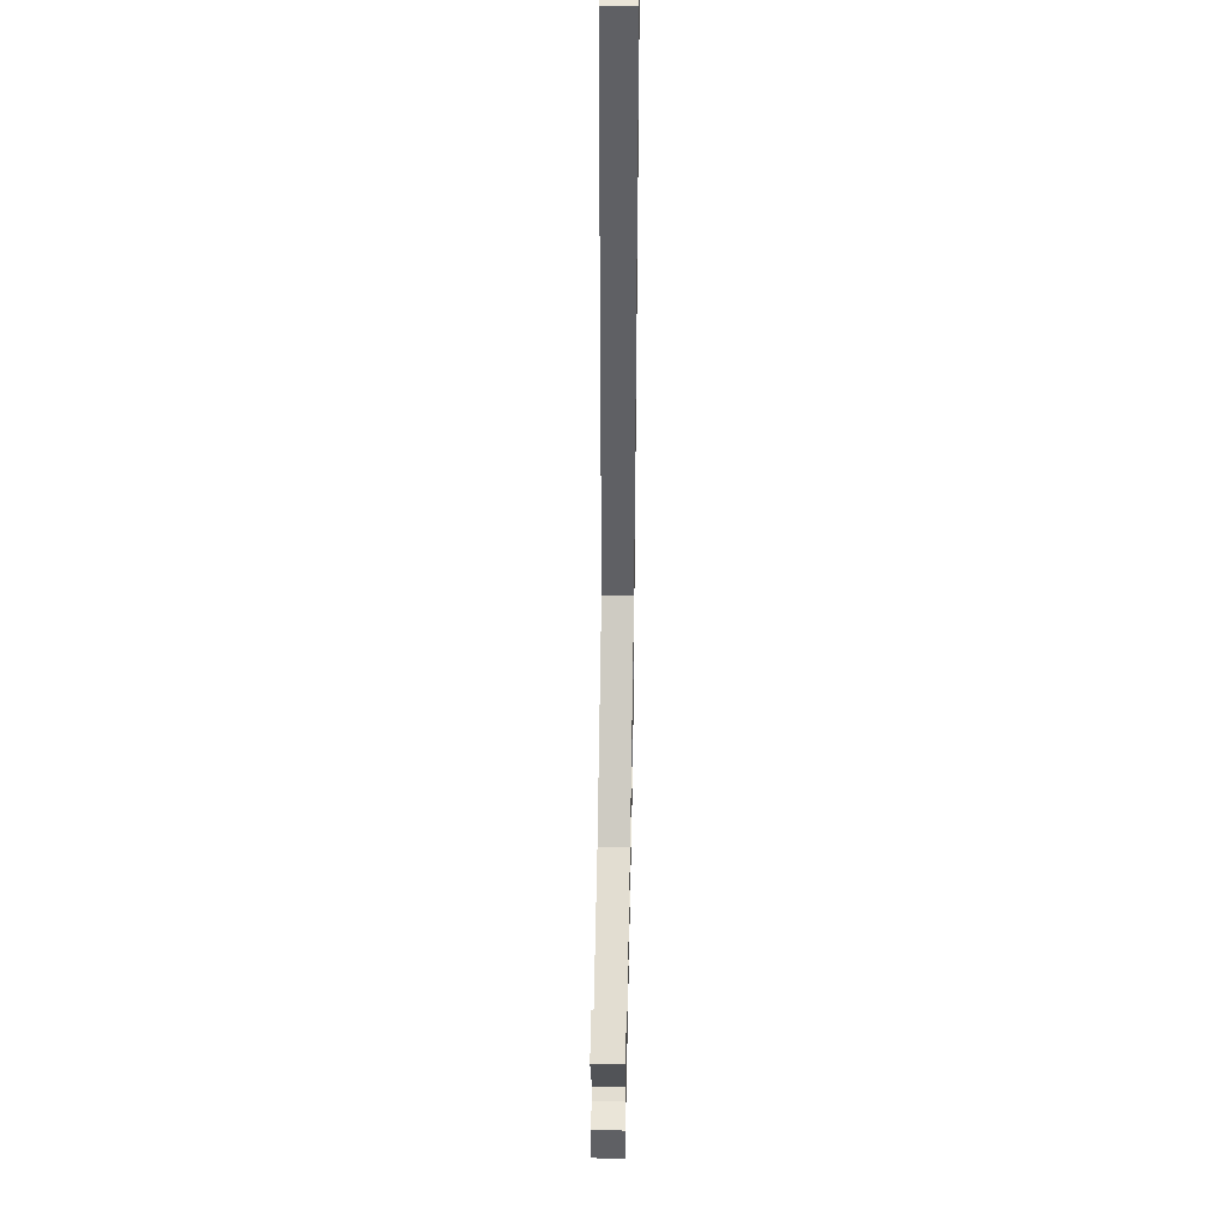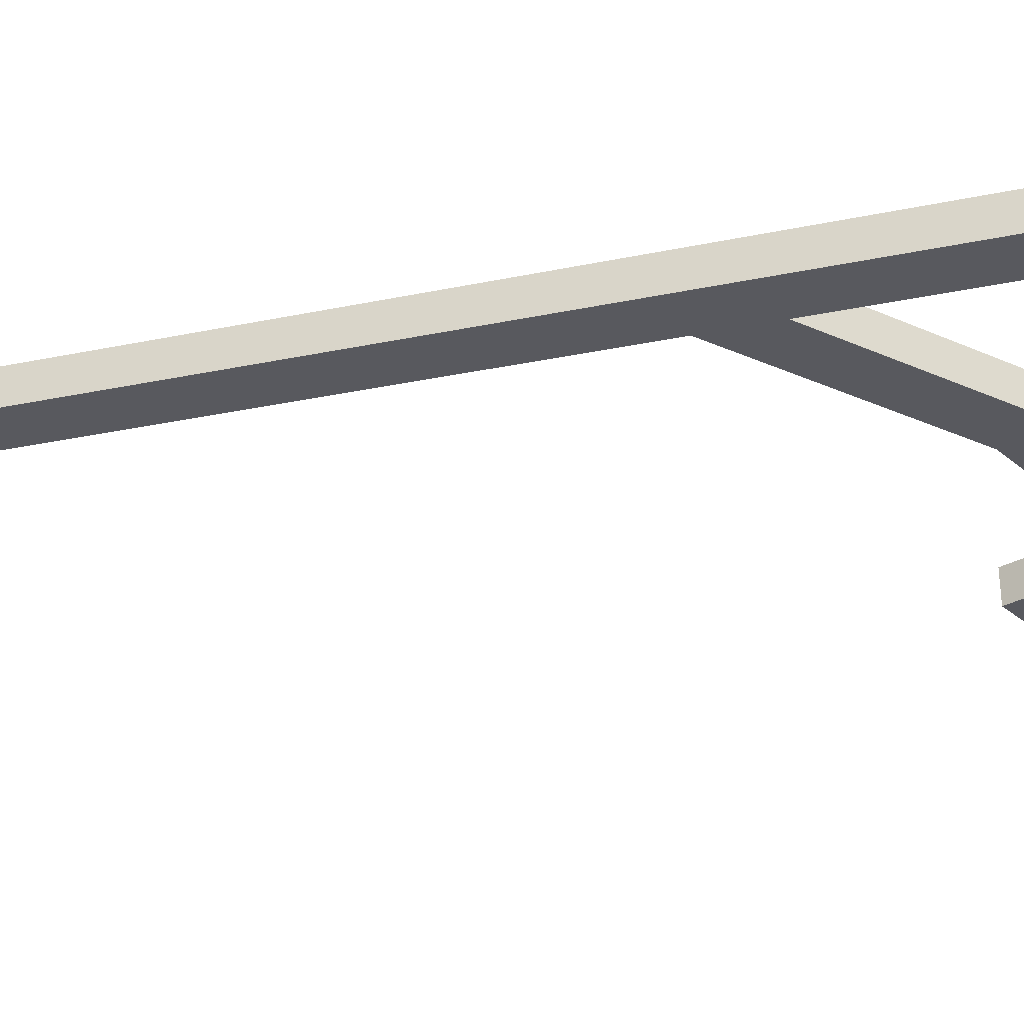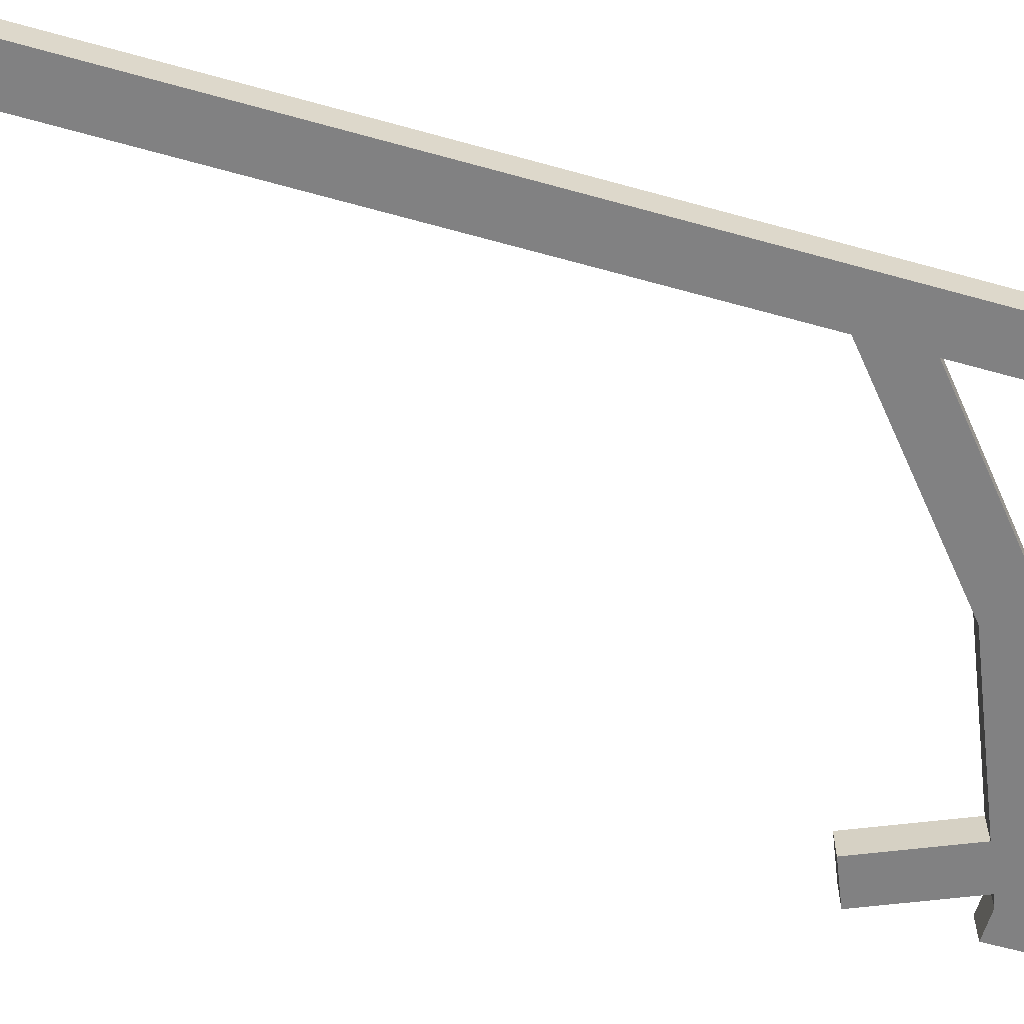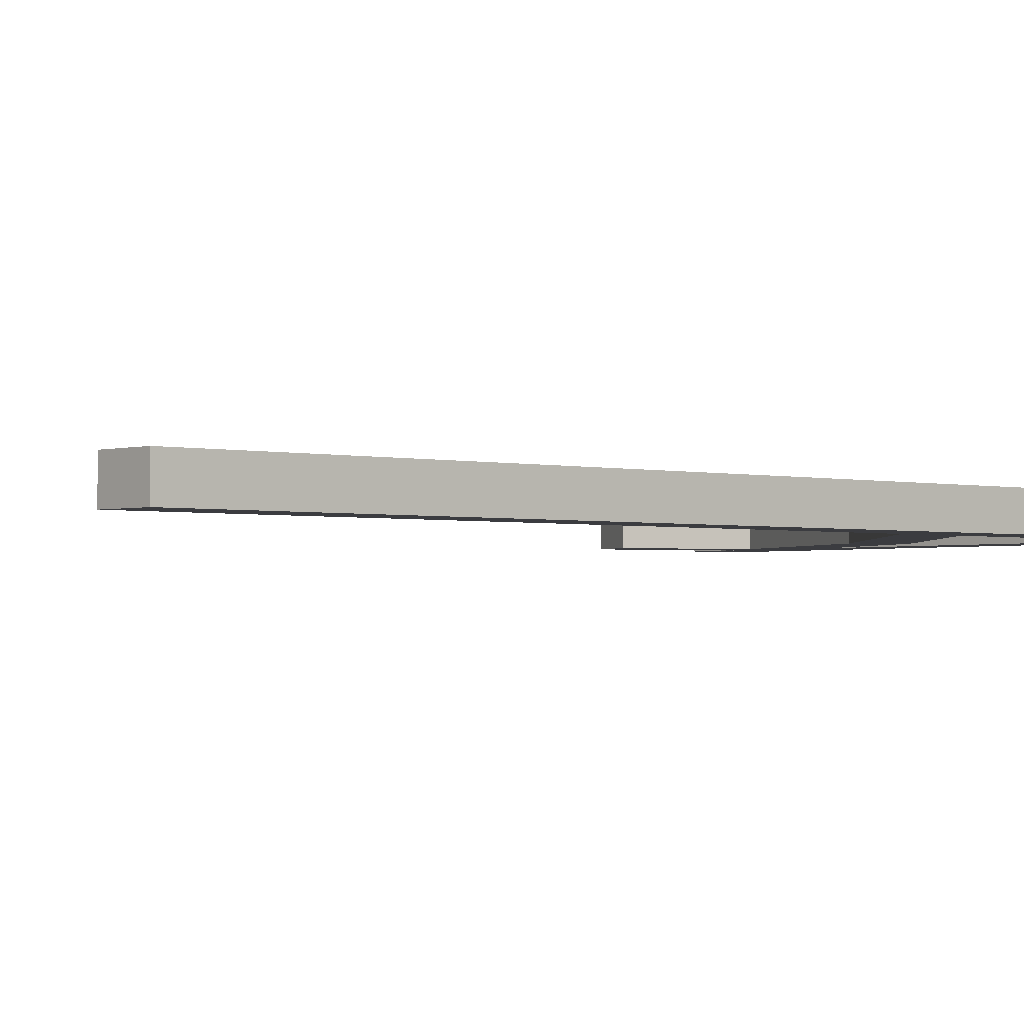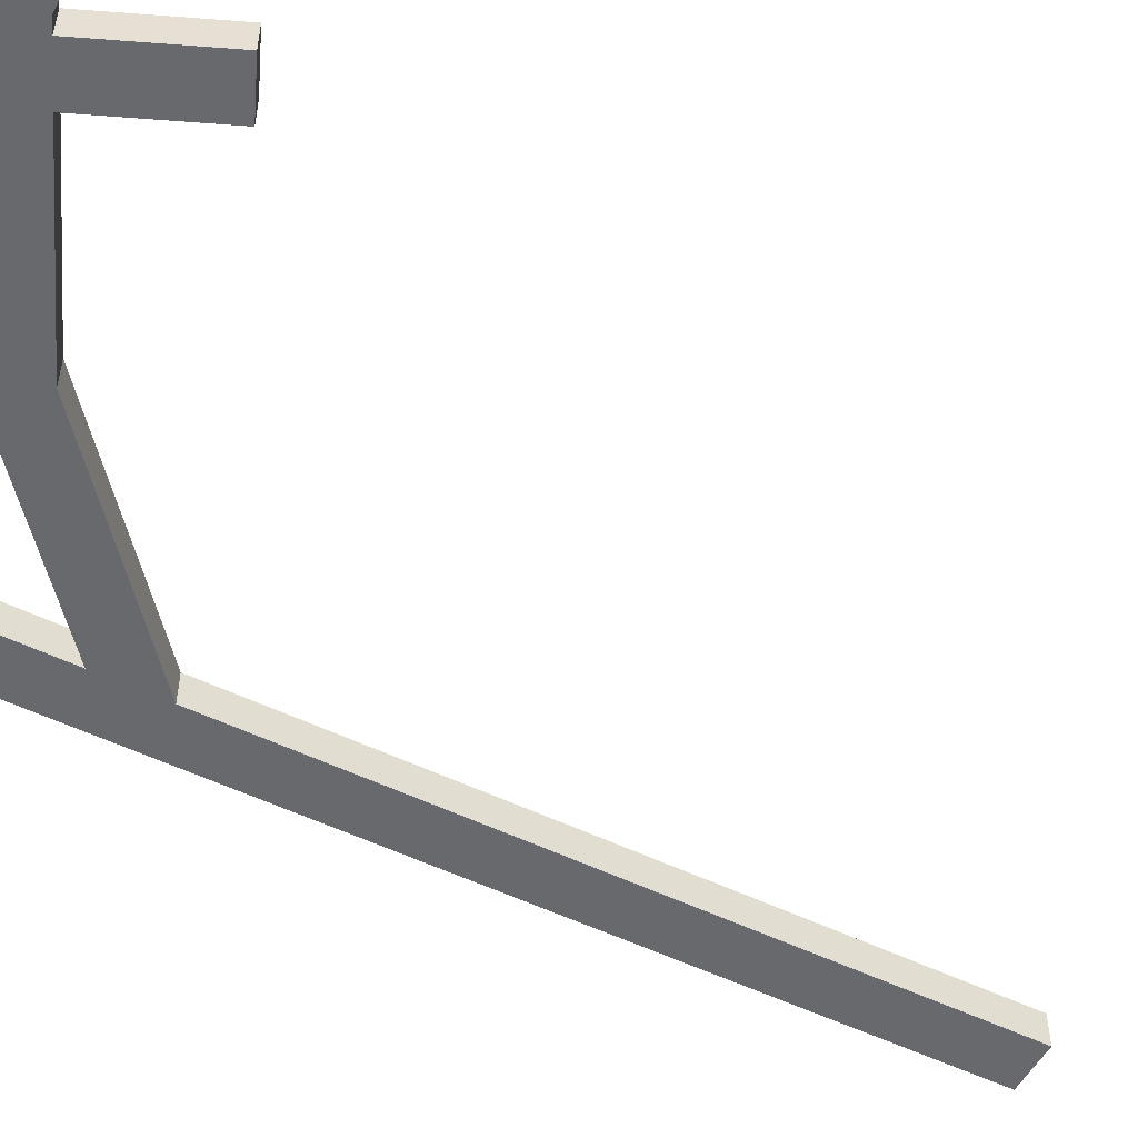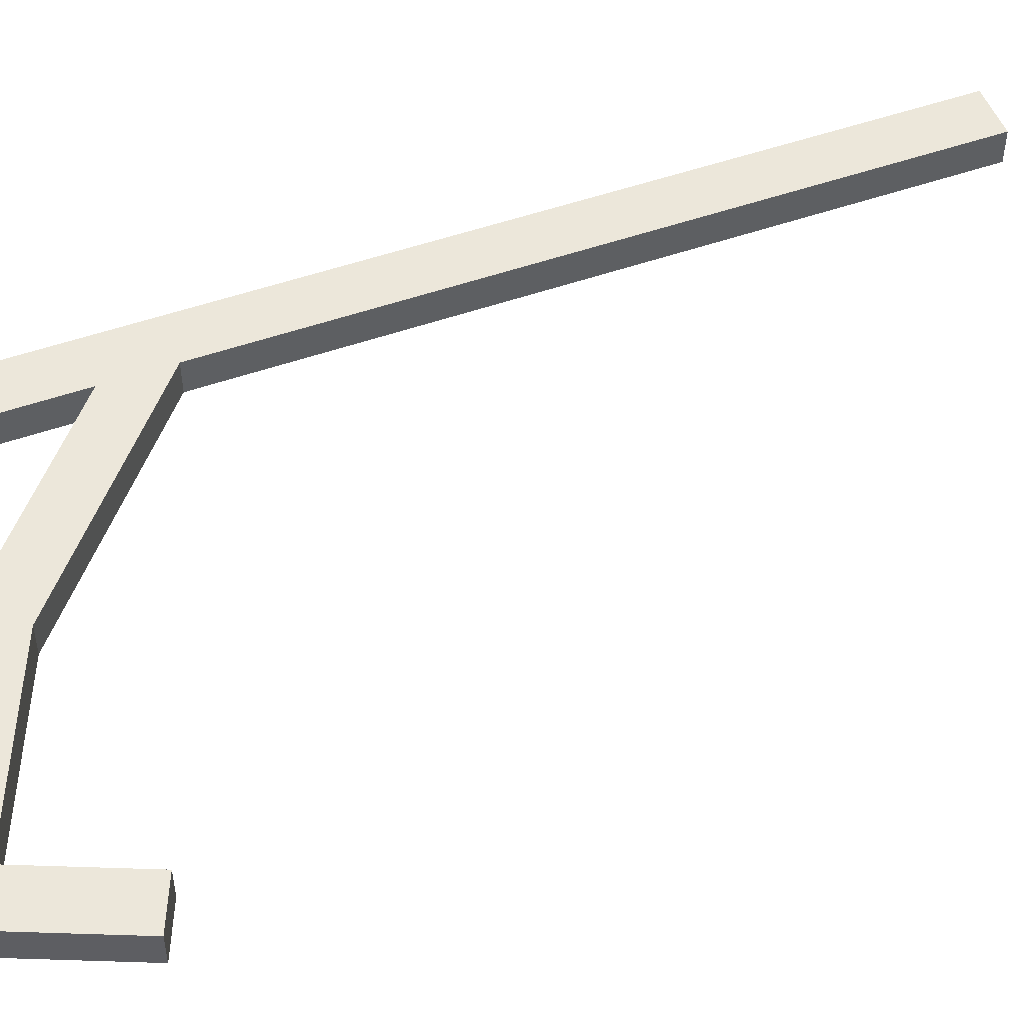
<metadata>
{"format":"obj","ext":"obj","renderer":"f3d","projection":"perspective","resolution":1024,"background":"white","views":[{"elev":45.2,"azim":91.2,"up":"+Y"},{"elev":-30.4,"azim":-73.1,"up":"+Z"},{"elev":-60.5,"azim":-106.0,"up":"+Z"},{"elev":-2.1,"azim":-132.2,"up":"+Z"},{"elev":-52.8,"azim":62.3,"up":"+Z"},{"elev":51.0,"azim":69.0,"up":"+Z"}]}
</metadata>
<code>
v 0 0 0
v 0 7.5 0
v 0 7.5 -5
v 0 0 -5
v 70 7.5 0
v 70 0 0
v 70 0 -5
v 70 7.5 -5
v 0 7.5 -5
v 0 7.5 0
v 70 7.5 0
v 70 7.5 -5
v 0 7.5 0
v 0 0 0
v 70 0 0
v 70 7.5 0
v 0 0 0
v 0 0 -5
v 70 0 -5
v 70 0 0
v 0 0 -5
v 0 7.5 -5
v 70 7.5 -5
v 70 0 -5
v -7.5 150 -5
v 0 150 -5
v 0 0 -5
v -7.5 0 -5
v 0 150 0
v -7.5 150 0
v -7.5 0 0
v 0 0 0
v -7.5 0 0
v -7.5 150 0
v -7.5 150 -5
v -7.5 0 -5
v -7.5 150 0
v 0 150 0
v 0 150 -5
v -7.5 150 -5
v 0 150 0
v 0 0 0
v 0 0 -5
v 0 150 -5
v 0 0 0
v -7.5 0 0
v -7.5 0 -5
v 0 0 -5
v 46.04 7.5 -5
v 25.55 16.21 -5
v 29.48 22.59 -5
v 65 7.5 -5
v 25.55 16.21 0
v 46.04 7.5 0
v 65 7.5 0
v 29.48 22.59 0
v 46.04 7.5 0
v 25.55 16.21 0
v 25.55 16.21 -5
v 46.04 7.5 -5
v 65 7.5 0
v 46.04 7.5 0
v 46.04 7.5 -5
v 65 7.5 -5
v 29.48 22.59 0
v 65 7.5 0
v 65 7.5 -5
v 29.48 22.59 -5
v 25.55 16.21 0
v 29.48 22.59 0
v 29.48 22.59 -5
v 25.55 16.21 -5
v 0 37.79 -5
v 0 47.5 -5
v 29.48 22.59 -5
v 25.55 16.21 -5
v 0 47.5 0
v 0 37.79 0
v 25.55 16.21 0
v 29.48 22.59 0
v 0 37.79 0
v 0 47.5 0
v 0 47.5 -5
v 0 37.79 -5
v 25.55 16.21 0
v 0 37.79 0
v 0 37.79 -5
v 25.55 16.21 -5
v 29.48 22.59 0
v 25.55 16.21 0
v 25.55 16.21 -5
v 29.48 22.59 -5
v 0 47.5 0
v 29.48 22.59 0
v 29.48 22.59 -5
v 0 47.5 -5
v 56.23 11.23 -5
v 63.08 27.33 -5
v 69.98 24.4 -5
v 63.14 8.292 -5
v 63.08 27.33 0
v 56.23 11.23 0
v 63.14 8.292 0
v 69.98 24.4 0
v 56.23 11.23 0
v 63.08 27.33 0
v 63.08 27.33 -5
v 56.23 11.23 -5
v 63.14 8.292 0
v 56.23 11.23 0
v 56.23 11.23 -5
v 63.14 8.292 -5
v 69.98 24.4 0
v 63.14 8.292 0
v 63.14 8.292 -5
v 69.98 24.4 -5
v 63.08 27.33 0
v 69.98 24.4 0
v 69.98 24.4 -5
v 63.08 27.33 -5
f 2 3 1
f 1 3 4
f 6 7 5
f 5 7 8
f 9 10 12
f 12 10 11
f 13 14 16
f 16 14 15
f 17 18 20
f 20 18 19
f 21 22 24
f 24 22 23
f 25 26 28
f 28 26 27
f 29 30 32
f 32 30 31
f 33 34 36
f 36 34 35
f 37 38 40
f 40 38 39
f 41 42 44
f 44 42 43
f 45 46 48
f 48 46 47
f 50 51 49
f 49 51 52
f 53 54 56
f 56 54 55
f 57 58 60
f 60 58 59
f 61 62 64
f 64 62 63
f 65 66 68
f 68 66 67
f 69 70 72
f 72 70 71
f 74 75 73
f 73 75 76
f 77 78 80
f 80 78 79
f 81 82 84
f 84 82 83
f 85 86 88
f 88 86 87
f 89 90 92
f 92 90 91
f 93 94 96
f 96 94 95
f 97 98 100
f 100 98 99
f 102 103 101
f 101 103 104
f 105 106 108
f 108 106 107
f 109 110 112
f 112 110 111
f 113 114 116
f 116 114 115
f 117 118 120
f 120 118 119

</code>
